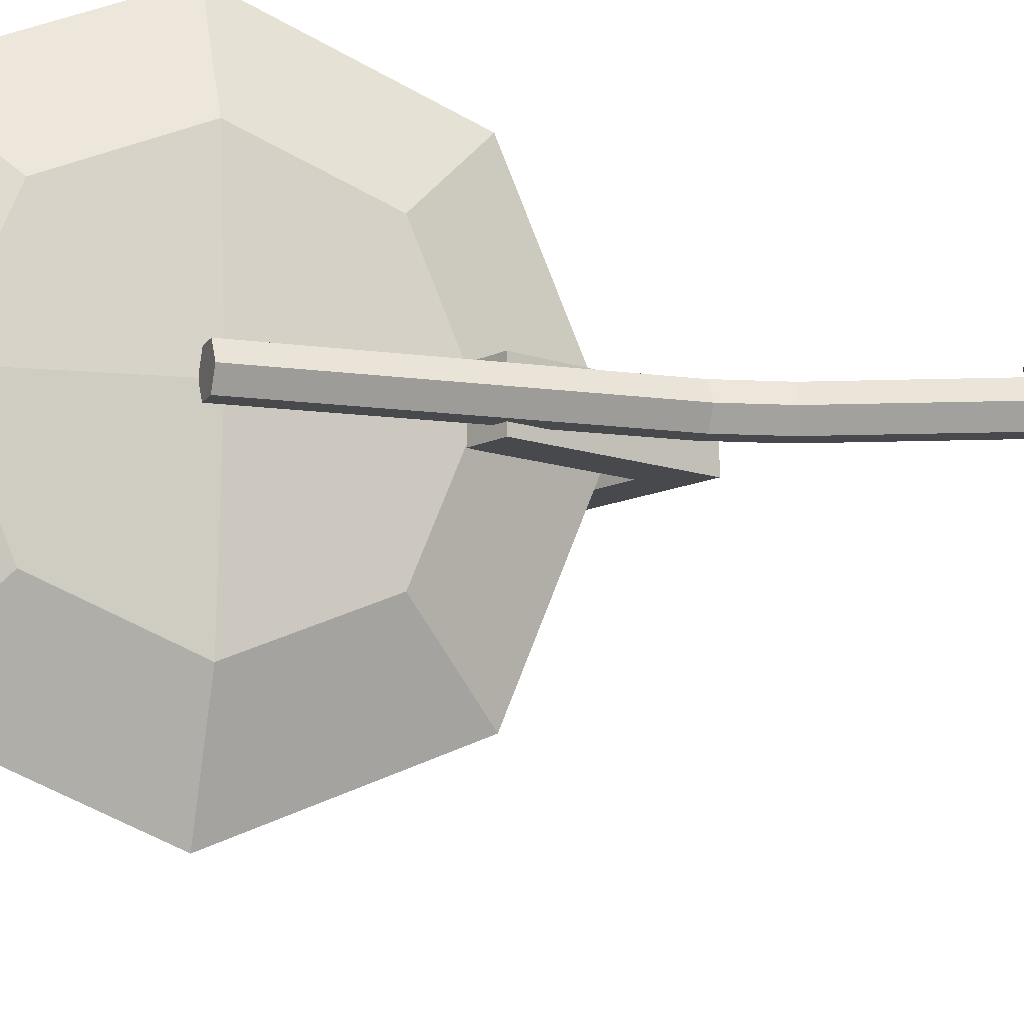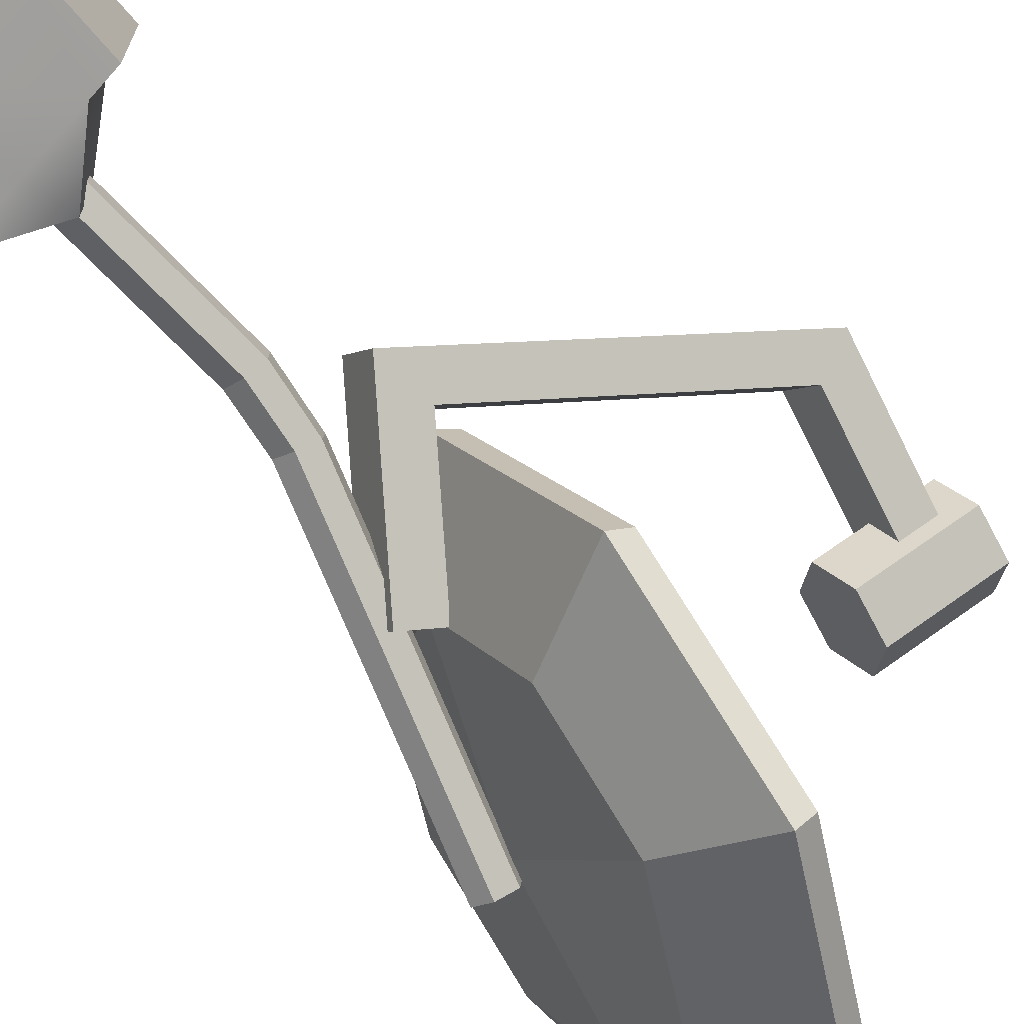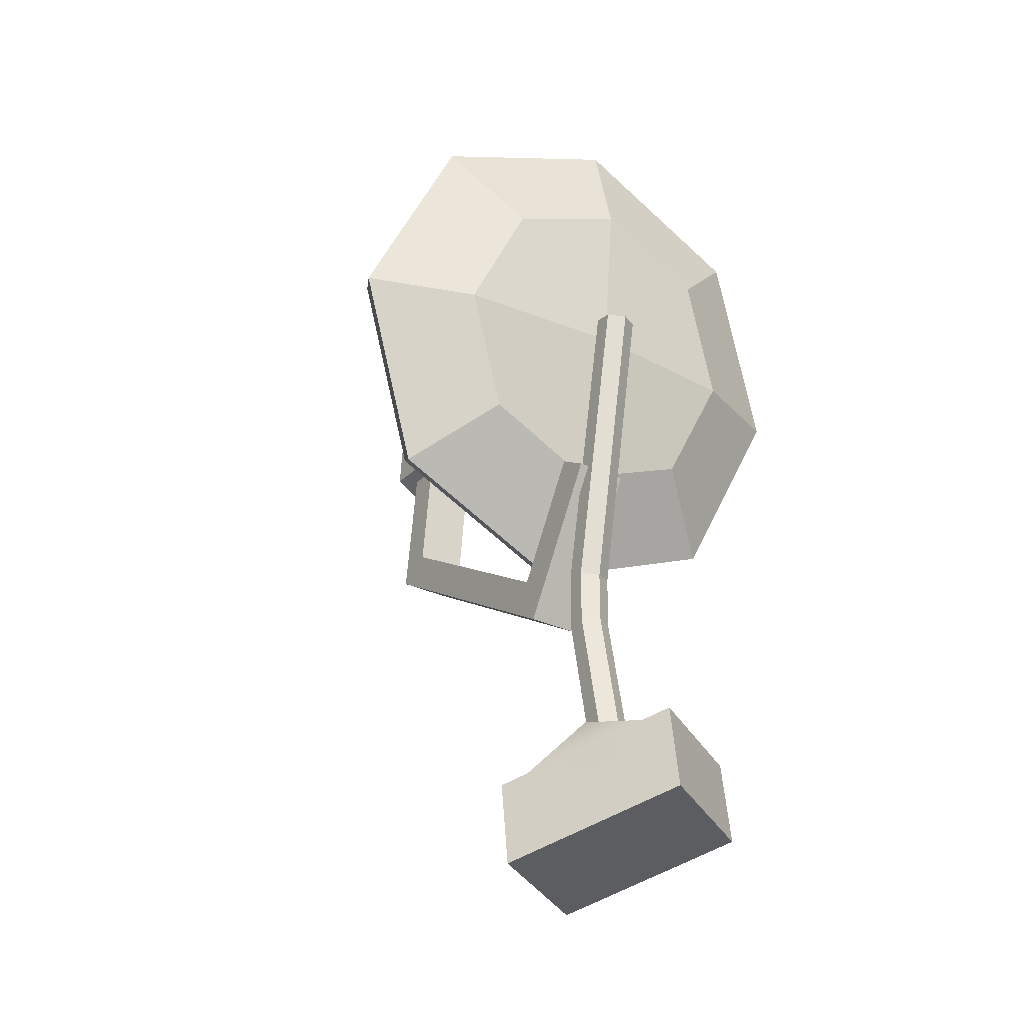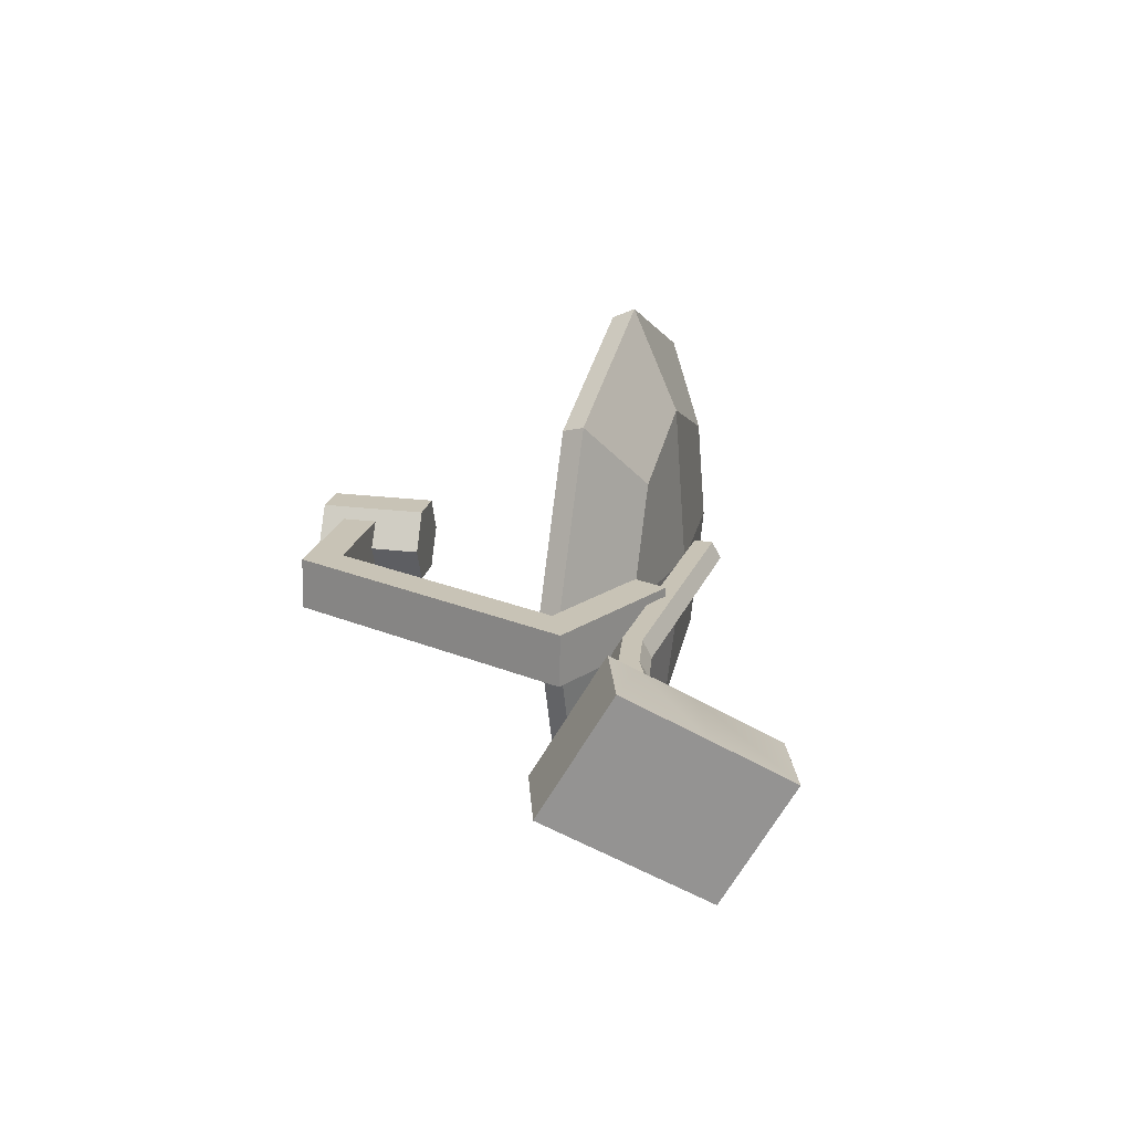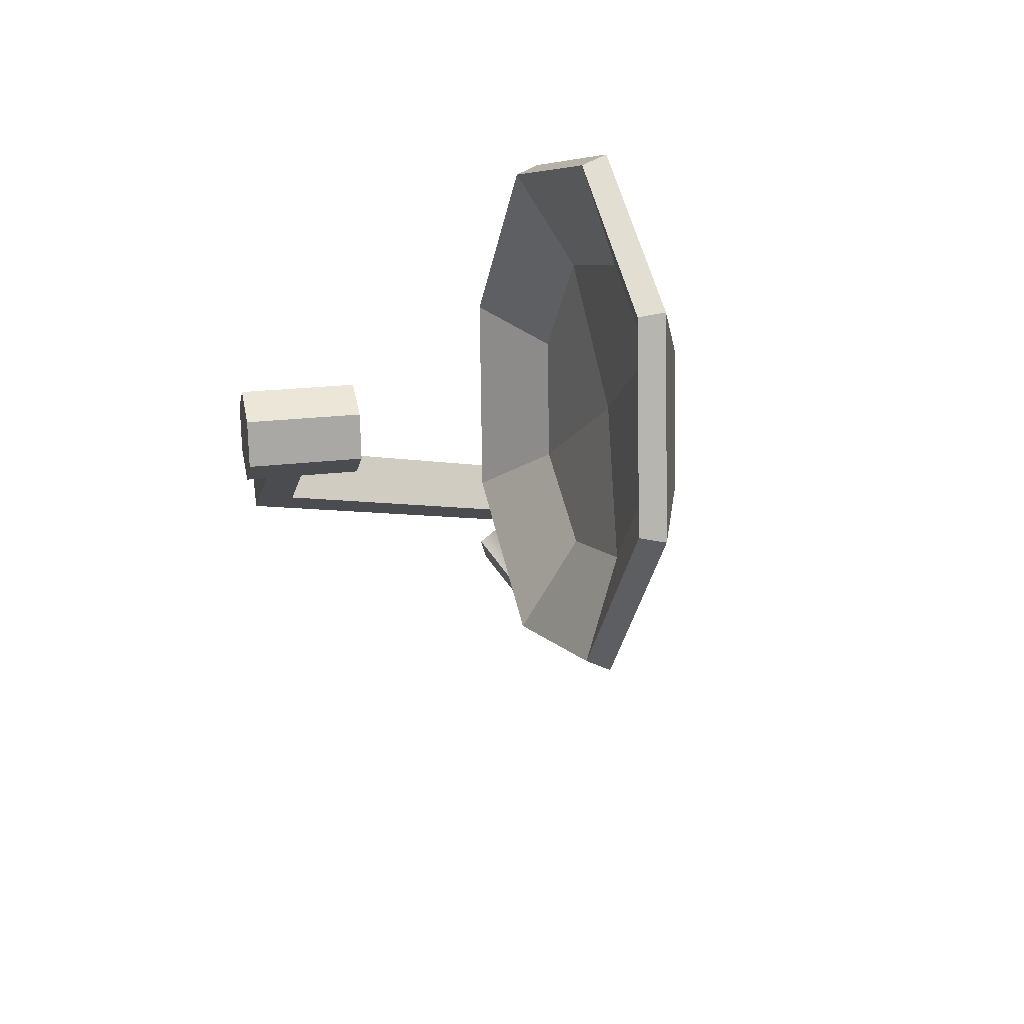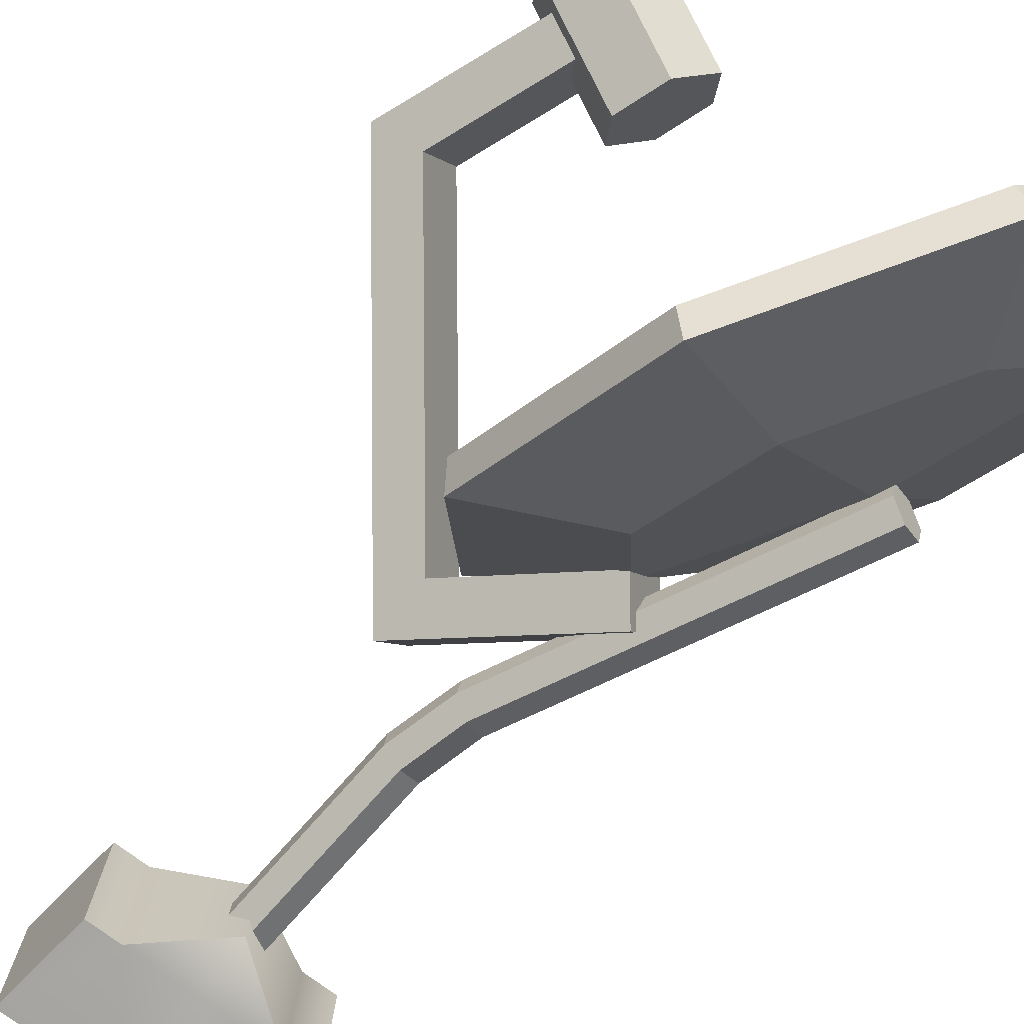
<metadata>
{"format":"obj","ext":"obj","renderer":"f3d","projection":"perspective","resolution":1024,"background":"white","views":[{"elev":-44.5,"azim":-94.4,"up":"+Z"},{"elev":-70.0,"azim":36.0,"up":"+Z"},{"elev":-37.5,"azim":-155.1,"up":"+Y"},{"elev":-73.4,"azim":146.4,"up":"+Y"},{"elev":73.1,"azim":140.1,"up":"+Y"},{"elev":-72.2,"azim":131.7,"up":"+Z"}]}
</metadata>
<code>
v 29.48 74.75 16.74
v 28.76 80.31 15.97
v 25.78 83.32 19.71
v 23.52 80.78 24.23
v 24.24 75.22 25
v 27.22 72.2 21.26
v 41.17 77.26 24
v 40.45 82.82 23.23
v 37.48 85.84 26.98
v 35.21 83.29 31.5
v 35.93 77.73 32.27
v 38.91 74.72 28.52
v -12.93 -3.953 15.16
v 9.915 -8.763 16.1
v -12.11 6.946 15.14
v 10.74 2.136 16.07
v -11.49 6.714 -1.14
v 11.35 1.903 -0.2057
v -12.32 -4.185 -1.115
v 10.53 -8.995 -0.1812
v 0.5359 9.778 12.65
v 0.9313 9.629 2.213
v -0.8922 -6.59 -0.6482
v -1.509 -6.358 15.63
v 7.108 2.899 15.92
v 7.725 2.667 -0.354
v -8.483 6.182 15.28
v -7.867 5.95 -0.9914
v -0.6874 4.541 15.6
v -0.07093 4.308 -0.6727
v 10.93 35.92 16.98
v 37.1 58.81 32.26
v 8.62 39.67 15.31
v 32.79 60.81 29.42
v 12.21 39.35 9.635
v 36.38 60.49 23.74
v 14.52 35.59 11.31
v 40.69 58.48 26.59
v 37.78 76.67 23.71
v 34.19 76.99 29.39
v 34.06 75.58 21.41
v 30.47 75.9 27.09
v 11.14 32.64 9.339
v 7.55 32.96 15.01
v 4.26 38.32 12.62
v 7.854 37.99 6.95
v -0.03843 53.77 9.022
v 3.556 53.44 3.348
v 0.1776 50.49 1.376
v -3.417 50.81 7.049
v 4.141 35.51 6.154
v 2.091 34.82 4.895
v -0.092 34.58 6.094
v -0.2259 35.03 8.553
v 1.824 35.72 9.812
v 4.007 35.96 8.612
v -4.118 73.43 -1.234
v -6.168 72.73 -2.493
v -8.351 72.49 -1.294
v -8.485 72.94 1.164
v -6.436 73.63 2.423
v -4.252 73.88 1.224
v 0.1879 27.85 6.654
v 4.417 28.1 9.32
v 2.201 28.14 10.48
v 0.08672 28.02 9.149
v 4.519 27.93 6.824
v 2.404 27.81 5.492
v -3.072 2.092 6.054
v 1.158 2.341 8.719
v -1.058 2.382 9.882
v -3.173 2.258 8.549
v 1.259 2.174 6.224
v -0.8558 2.05 4.891
v 8.567 57.48 -7.338
v 8.751 71.45 -15.31
v 2.352 86.02 -12.9
v -6.881 92.64 -1.508
v -13.54 87.44 12.18
v -13.72 73.47 20.16
v -7.324 58.91 17.75
v 1.909 52.29 6.355
v 20.81 49.63 -10.42
v 21.11 72.55 -23.5
v 10.62 96.44 -19.54
v -4.529 107.3 -0.8522
v -15.45 98.78 21.61
v -15.75 75.86 34.69
v -5.255 51.97 30.73
v 9.891 41.11 12.05
v -4.119 71.91 1.42
v 10.82 72.38 -12.91
v 22.79 73.43 -20.85
v 22.5 51.43 -8.29
v 10.62 59.07 -5.289
v 4.703 86.24 -10.58
v 12.71 96.37 -17.05
v -4.09 92.59 0.2629
v -1.826 106.8 0.8895
v -10.43 87.6 13.31
v -12.31 98.61 22.45
v -10.62 74.3 20.94
v -12.6 76.61 35.01
v -4.513 60.42 18.6
v -2.523 53.68 31.21
v 4.296 54.09 7.765
v 12.02 43.25 13.27
v -1.412 72.83 3.083
f 1 2 8 7
f 2 3 9 8
f 3 4 10 9
f 4 5 11 10
f 5 6 12 11
f 6 1 7 12
f 3 6 5 4
f 7 8 9 12
f 12 9 10 11
f 1 6 3 2
f 13 27 15
f 15 27 28 17
f 17 28 19
f 14 20 18 16
f 19 13 15 17
f 21 25 26 22
f 26 30 22
f 24 23 20 14
f 21 29 25
f 25 16 18 26
f 20 26 18
f 25 14 16
f 27 21 22 28
f 30 28 22
f 13 19 23 24
f 27 29 21
f 27 13 24 29
f 25 29 24 14
f 23 30 26 20
f 19 28 30 23
f 31 32 34 33
f 33 34 36 35
f 35 36 38 37
f 37 38 32 31
f 40 39 41 42
f 43 44 45 46
f 32 38 39 40
f 38 36 41 39
f 36 34 42 41
f 34 32 40 42
f 37 31 44 43
f 31 33 45 44
f 47 48 49 50
f 35 37 43 46
f 33 35 48 47
f 35 46 49 48
f 46 45 50 49
f 45 33 47 50
f 51 52 58 57
f 52 53 59 58
f 53 54 60 59
f 54 55 61 60
f 55 56 62 61
f 56 51 57 62
f 69 70 71 72
f 57 58 59 62
f 62 59 60 61
f 73 70 69 74
f 56 55 65 64
f 55 54 66 65
f 54 53 63 66
f 51 56 64 67
f 53 52 68 63
f 52 51 67 68
f 64 65 71 70
f 65 66 72 71
f 66 63 69 72
f 67 64 70 73
f 63 68 74 69
f 68 67 73 74
f 92 95 94 93
f 96 92 93 97
f 98 96 97 99
f 100 98 99 101
f 102 100 101 103
f 104 102 103 105
f 106 104 105 107
f 95 106 107 94
f 96 98 108 92
f 100 102 108 98
f 104 106 108 102
f 95 92 108 106
f 76 84 83 75
f 77 85 84 76
f 78 86 85 77
f 79 87 86 78
f 80 88 87 79
f 81 89 88 80
f 82 90 89 81
f 75 83 90 82
f 77 76 91 78
f 79 78 91 80
f 81 80 91 82
f 75 82 91 76
f 84 93 94 83
f 85 97 93 84
f 86 99 97 85
f 87 101 99 86
f 88 103 101 87
f 89 105 103 88
f 90 107 105 89
f 83 94 107 90

</code>
